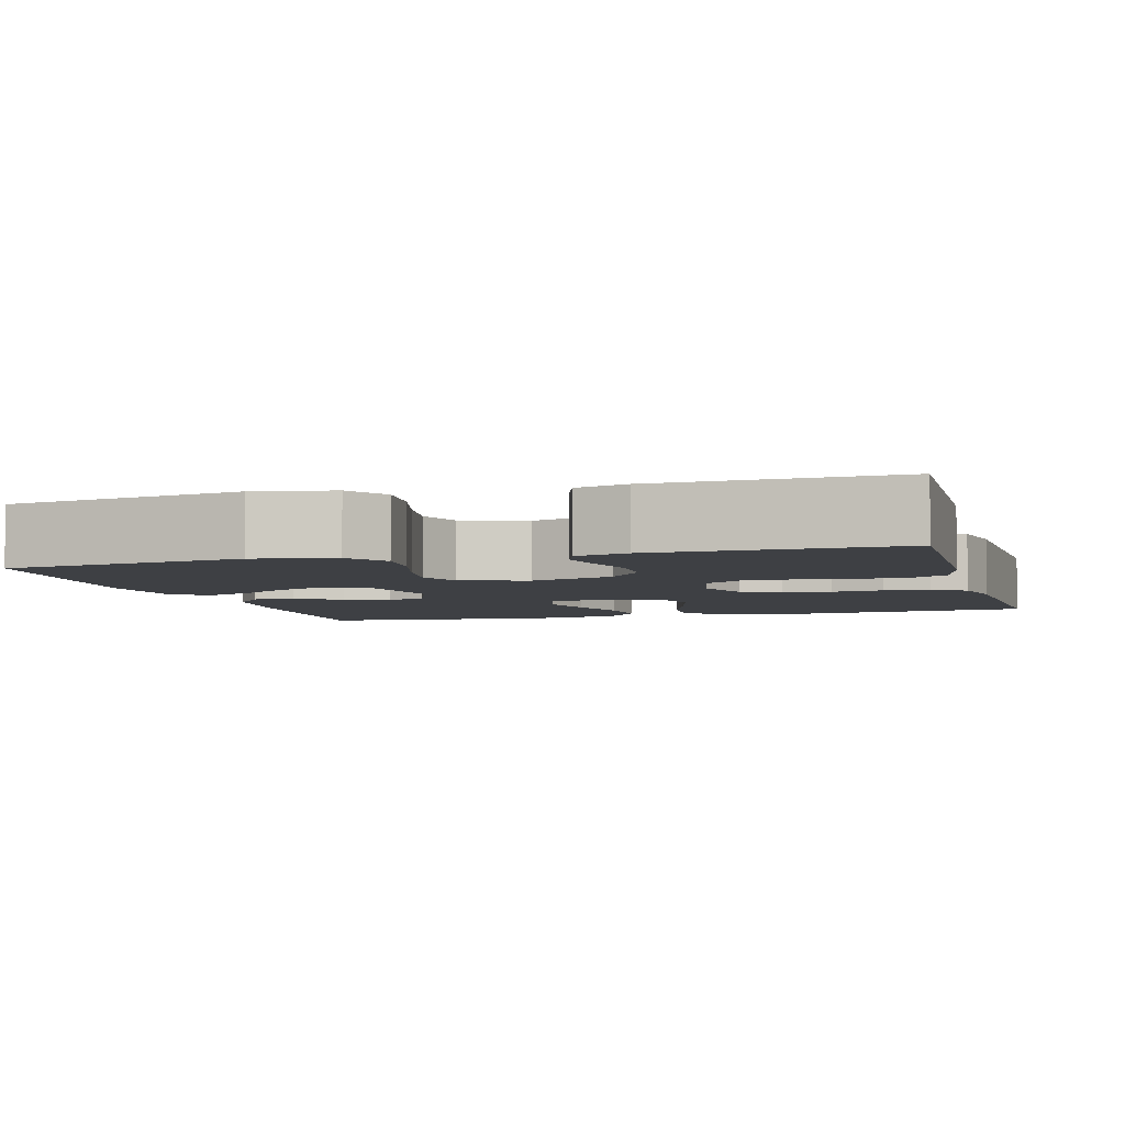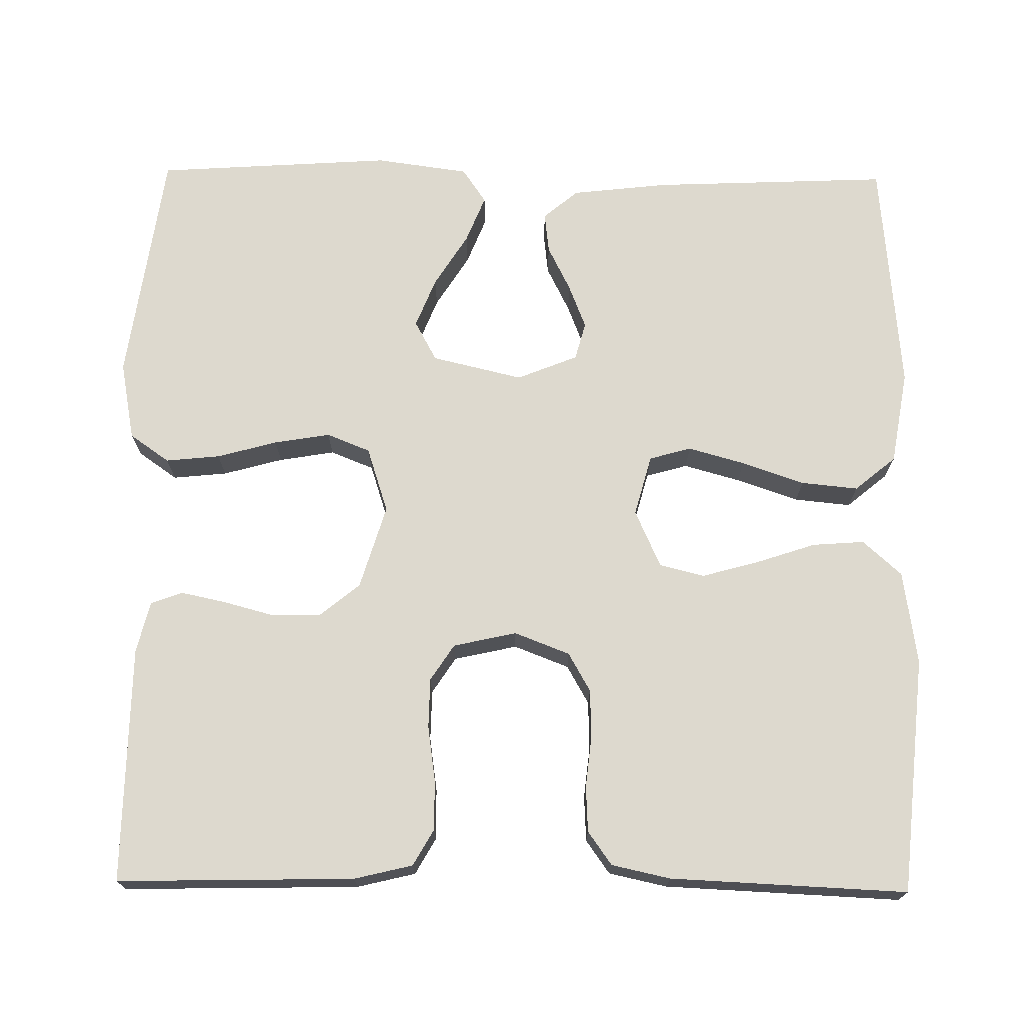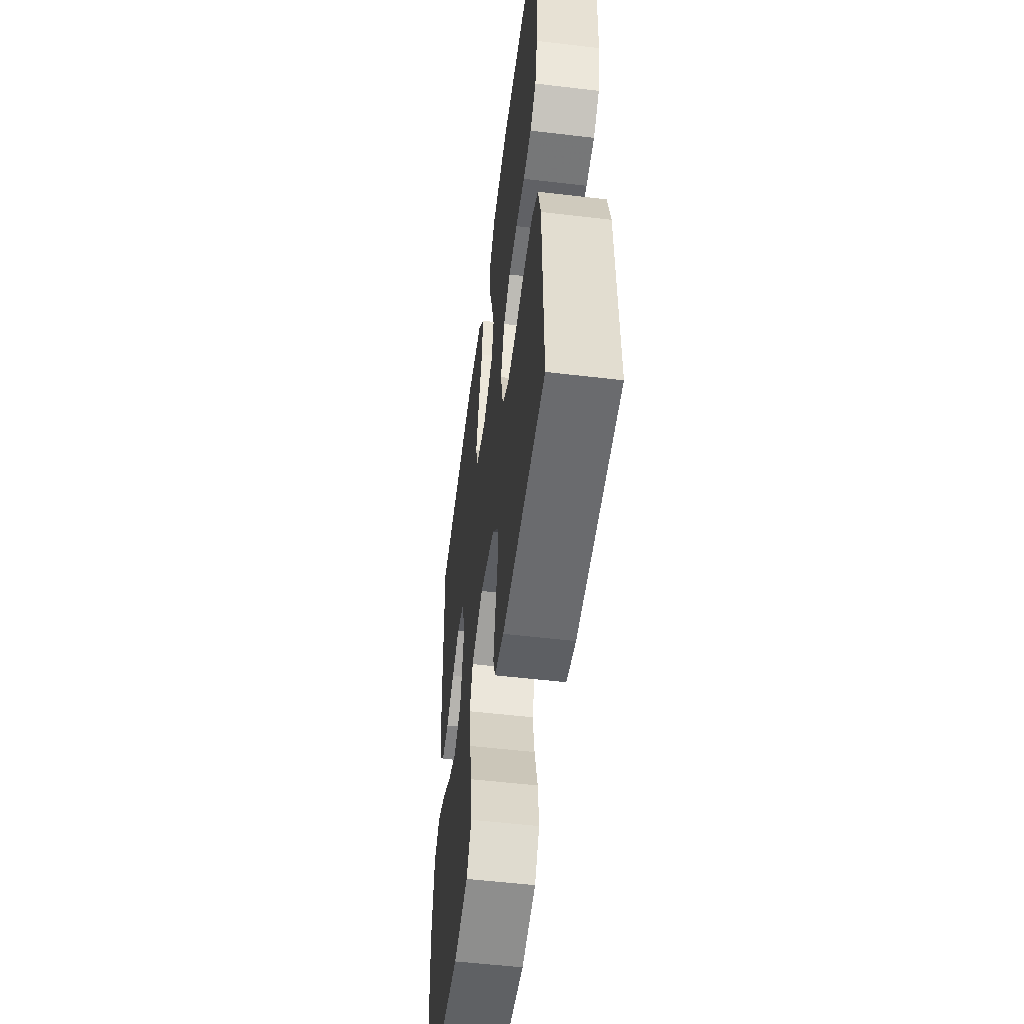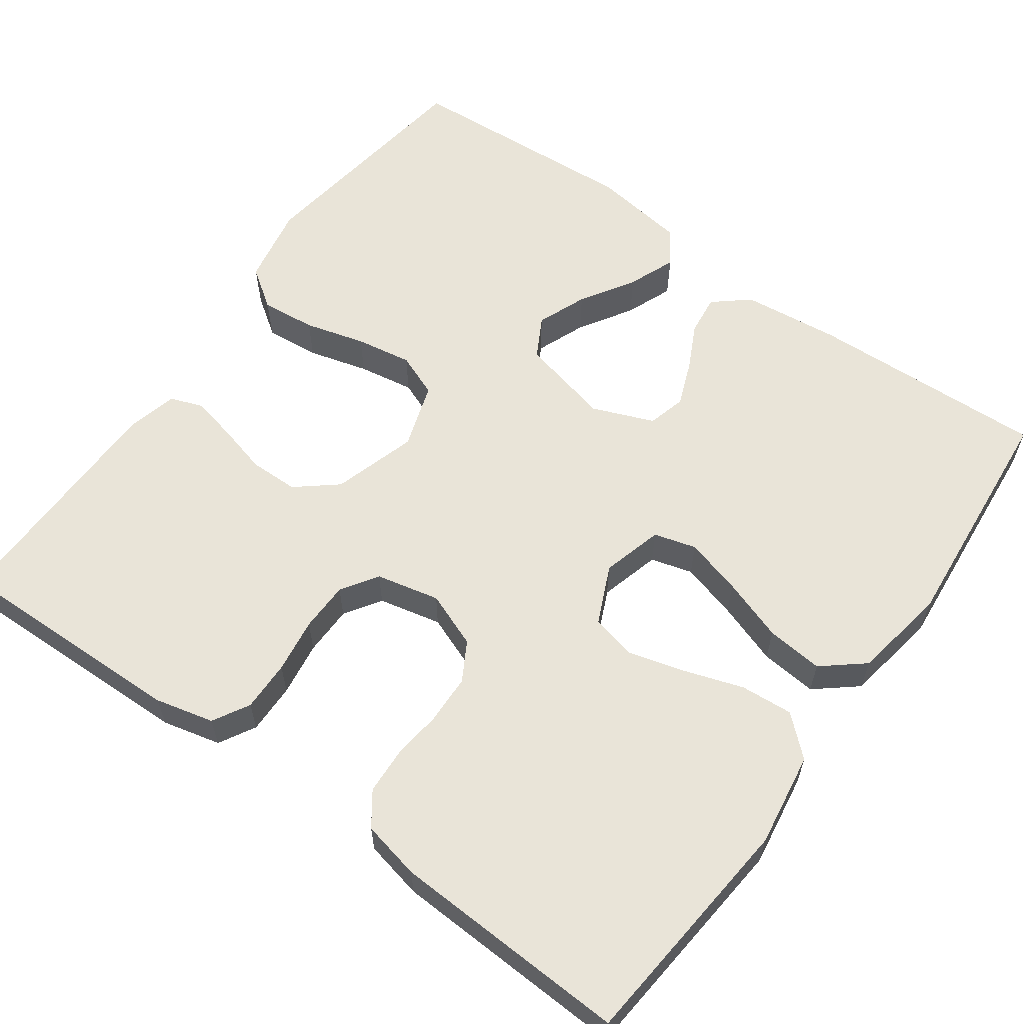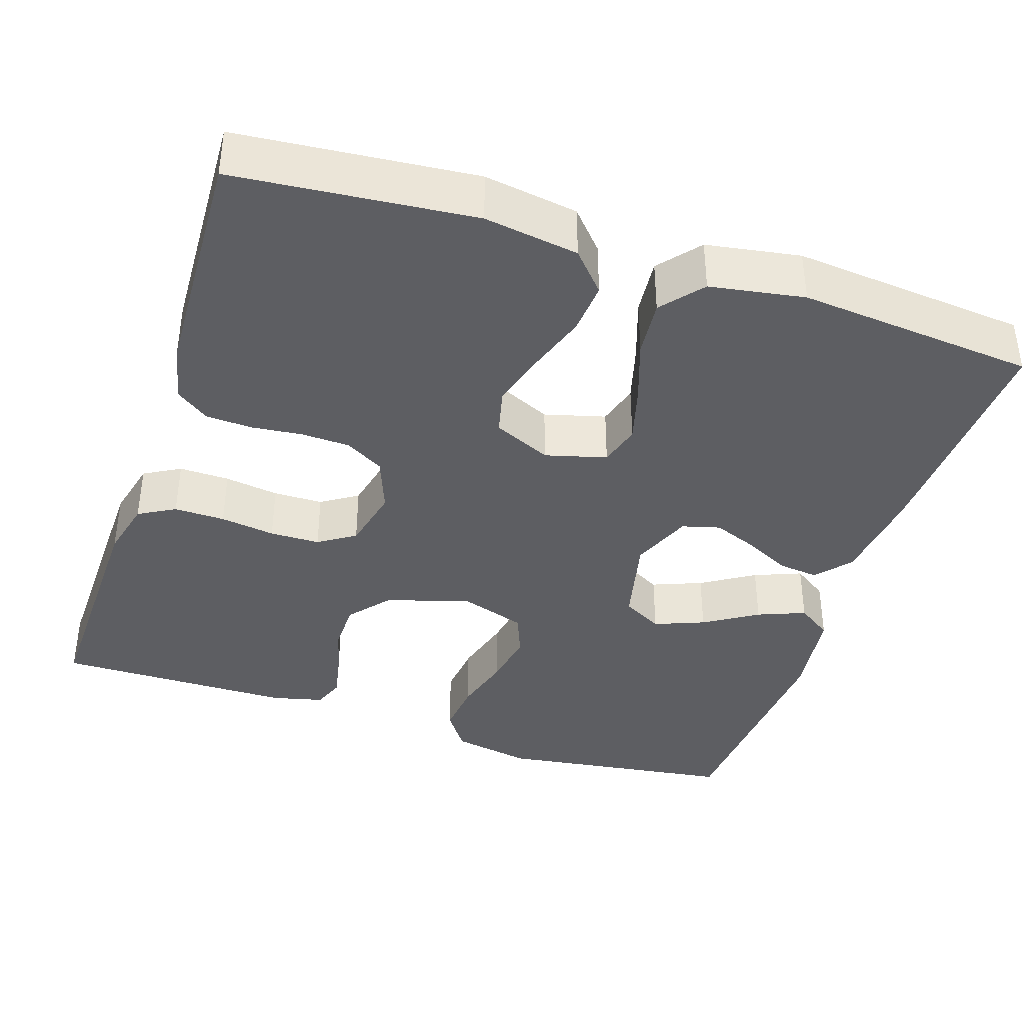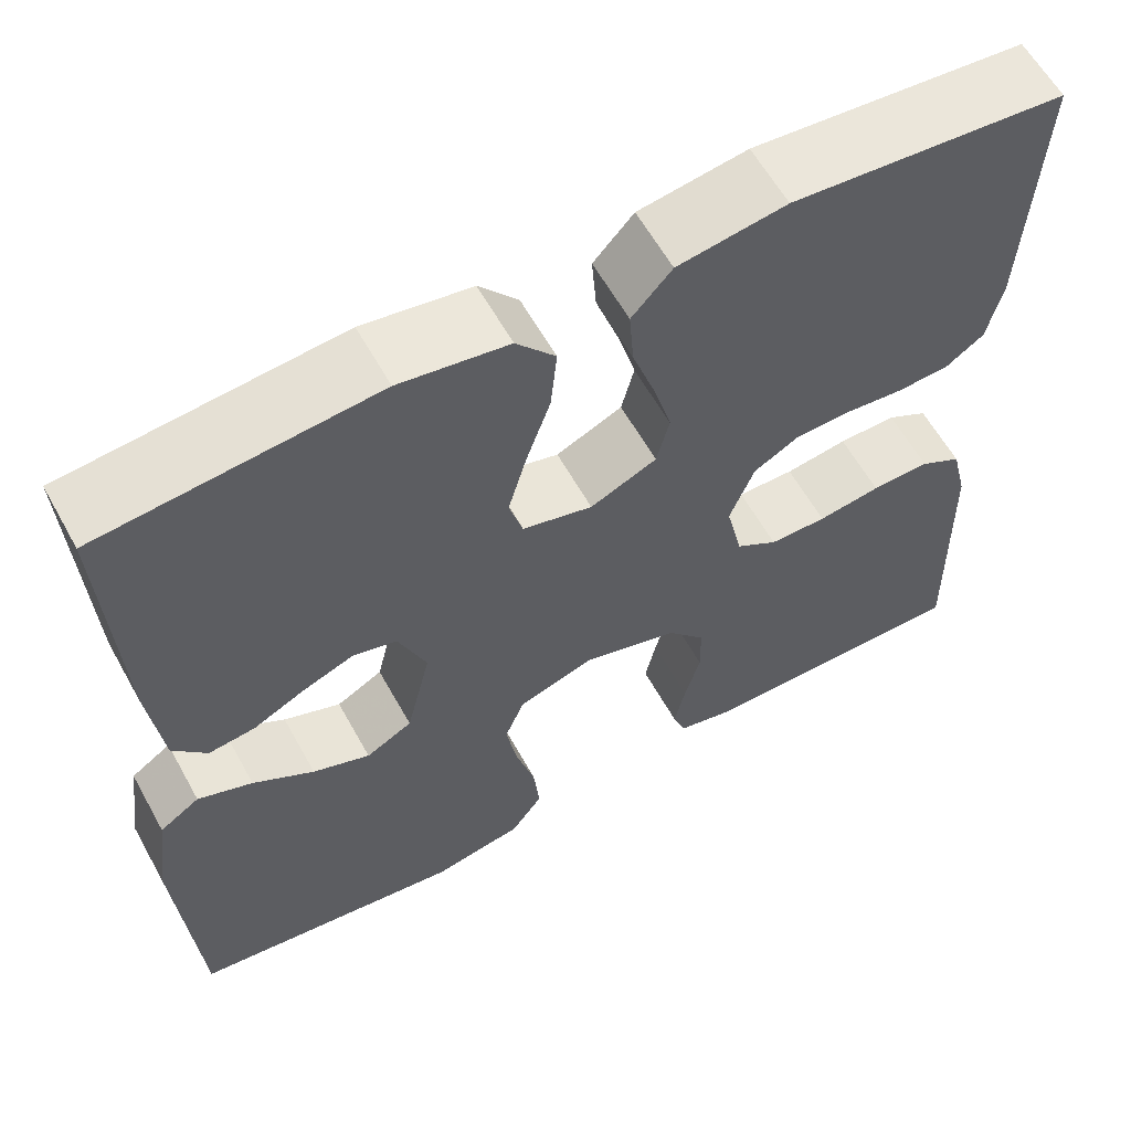
<metadata>
{"format":"obj","ext":"obj","renderer":"f3d","projection":"perspective","resolution":1024,"background":"white","views":[{"elev":-4.8,"azim":-164.2,"up":"+Y"},{"elev":71.7,"azim":-89.2,"up":"+Y"},{"elev":-54.0,"azim":-97.2,"up":"+Z"},{"elev":60.4,"azim":-54.2,"up":"+Y"},{"elev":-38.8,"azim":-18.3,"up":"+Y"},{"elev":60.7,"azim":151.0,"up":"+Z"}]}
</metadata>
<code>
v -0.5 0.07 0.5
v -0.2 0.07 0.528
v -0.081 0.07 0.51
v -0.037 0.07 0.461
v -0.042 0.07 0.395
v -0.067 0.07 0.32
v -0.087 0.07 0.248
v -0.073 0.07 0.191
v 0 0.07 0.158
v 0.077 0.07 0.179
v 0.092 0.07 0.232
v 0.072 0.07 0.304
v 0.045 0.07 0.383
v 0.038 0.07 0.455
v 0.081 0.07 0.507
v 0.2 0.07 0.527
v 0.5 0.07 0.5
v 0.487 0.07 0.2
v 0.473 0.07 0.077
v 0.436 0.07 0.033
v 0.385 0.07 0.039
v 0.327 0.07 0.068
v 0.271 0.07 0.09
v 0.223 0.07 0.077
v 0.192 0.07 0
v 0.219 0.07 -0.115
v 0.27 0.07 -0.143
v 0.333 0.07 -0.118
v 0.4 0.07 -0.076
v 0.46 0.07 -0.052
v 0.504 0.07 -0.082
v 0.52 0.07 -0.2
v 0.5 0.07 -0.5
v 0.2 0.07 -0.542
v 0.1 0.07 -0.523
v 0.065 0.07 -0.473
v 0.072 0.07 -0.404
v 0.093 0.07 -0.328
v 0.105 0.07 -0.257
v 0.083 0.07 -0.202
v 0 0.07 -0.175
v -0.106 0.07 -0.207
v -0.148 0.07 -0.258
v -0.149 0.07 -0.32
v -0.132 0.07 -0.384
v -0.12 0.07 -0.441
v -0.135 0.07 -0.481
v -0.2 0.07 -0.497
v -0.5 0.07 -0.5
v -0.493 0.07 -0.2
v -0.475 0.07 -0.126
v -0.429 0.07 -0.1
v -0.365 0.07 -0.101
v -0.296 0.07 -0.111
v -0.233 0.07 -0.11
v -0.187 0.07 -0.08
v -0.169 0.07 0
v -0.196 0.07 0.07
v -0.245 0.07 0.098
v -0.307 0.07 0.1
v -0.371 0.07 0.093
v -0.429 0.07 0.096
v -0.471 0.07 0.126
v -0.487 0.07 0.2
v -0.5 0 0.5
v -0.2 0 0.528
v -0.081 0 0.51
v -0.037 0 0.461
v -0.042 0 0.395
v -0.067 0 0.32
v -0.087 0 0.248
v -0.073 0 0.191
v 0 0 0.158
v 0.077 0 0.179
v 0.092 0 0.232
v 0.072 0 0.304
v 0.045 0 0.383
v 0.038 0 0.455
v 0.081 0 0.507
v 0.2 0 0.527
v 0.5 0 0.5
v 0.487 0 0.2
v 0.473 0 0.077
v 0.436 0 0.033
v 0.385 0 0.039
v 0.327 0 0.068
v 0.271 0 0.09
v 0.223 0 0.077
v 0.192 0 0
v 0.219 0 -0.115
v 0.27 0 -0.143
v 0.333 0 -0.118
v 0.4 0 -0.076
v 0.46 0 -0.052
v 0.504 0 -0.082
v 0.52 0 -0.2
v 0.5 0 -0.5
v 0.2 0 -0.542
v 0.1 0 -0.523
v 0.065 0 -0.473
v 0.072 0 -0.404
v 0.093 0 -0.328
v 0.105 0 -0.257
v 0.083 0 -0.202
v 0 0 -0.175
v -0.106 0 -0.207
v -0.148 0 -0.258
v -0.149 0 -0.32
v -0.132 0 -0.384
v -0.12 0 -0.441
v -0.135 0 -0.481
v -0.2 0 -0.497
v -0.5 0 -0.5
v -0.493 0 -0.2
v -0.475 0 -0.126
v -0.429 0 -0.1
v -0.365 0 -0.101
v -0.296 0 -0.111
v -0.233 0 -0.11
v -0.187 0 -0.08
v -0.169 0 0
v -0.196 0 0.07
v -0.245 0 0.098
v -0.307 0 0.1
v -0.371 0 0.093
v -0.429 0 0.096
v -0.471 0 0.126
v -0.487 0 0.2
f 60 61 62 63
f 59 60 63 64
f 51 52 53 54
f 51 54 55
f 50 51 55
f 49 50 55
f 48 49 55 56
f 44 45 46 47
f 44 47 48 56
f 35 36 37 38
f 35 38 39
f 34 35 39
f 33 34 39
f 32 33 39 40
f 28 29 30 31
f 27 28 31 32
f 19 20 21 22
f 19 22 23
f 18 19 23
f 17 18 23 24
f 15 16 17 24
f 12 13 14 15
f 11 12 15 24
f 3 4 5 6
f 3 6 7
f 2 3 7
f 59 64 1 2
f 58 59 2 7
f 57 58 7 8
f 43 44 56 57
f 42 43 57 8
f 41 42 8 9
f 27 32 40 41
f 26 27 41
f 25 26 41 9
f 10 11 24 25
f 9 10 25
f 127 126 125 124
f 128 127 124 123
f 118 117 116 115
f 119 118 115
f 119 115 114
f 119 114 113
f 120 119 113 112
f 111 110 109 108
f 120 112 111 108
f 102 101 100 99
f 103 102 99
f 103 99 98
f 103 98 97
f 104 103 97 96
f 95 94 93 92
f 96 95 92 91
f 86 85 84 83
f 87 86 83
f 87 83 82
f 88 87 82 81
f 88 81 80 79
f 79 78 77 76
f 88 79 76 75
f 70 69 68 67
f 71 70 67
f 71 67 66
f 66 65 128 123
f 71 66 123 122
f 72 71 122 121
f 121 120 108 107
f 72 121 107 106
f 73 72 106 105
f 105 104 96 91
f 105 91 90
f 73 105 90 89
f 89 88 75 74
f 89 74 73
f 1 65 66 2
f 2 66 67 3
f 3 67 68 4
f 4 68 69 5
f 5 69 70 6
f 6 70 71 7
f 7 71 72 8
f 8 72 73 9
f 9 73 74 10
f 10 74 75 11
f 11 75 76 12
f 12 76 77 13
f 13 77 78 14
f 14 78 79 15
f 15 79 80 16
f 16 80 81 17
f 17 81 82 18
f 18 82 83 19
f 19 83 84 20
f 20 84 85 21
f 21 85 86 22
f 22 86 87 23
f 23 87 88 24
f 24 88 89 25
f 25 89 90 26
f 26 90 91 27
f 27 91 92 28
f 28 92 93 29
f 29 93 94 30
f 30 94 95 31
f 31 95 96 32
f 32 96 97 33
f 33 97 98 34
f 34 98 99 35
f 35 99 100 36
f 36 100 101 37
f 37 101 102 38
f 38 102 103 39
f 39 103 104 40
f 40 104 105 41
f 41 105 106 42
f 42 106 107 43
f 43 107 108 44
f 44 108 109 45
f 45 109 110 46
f 46 110 111 47
f 47 111 112 48
f 48 112 113 49
f 49 113 114 50
f 50 114 115 51
f 51 115 116 52
f 52 116 117 53
f 53 117 118 54
f 54 118 119 55
f 55 119 120 56
f 56 120 121 57
f 57 121 122 58
f 58 122 123 59
f 59 123 124 60
f 60 124 125 61
f 61 125 126 62
f 62 126 127 63
f 63 127 128 64
f 64 128 65 1

</code>
